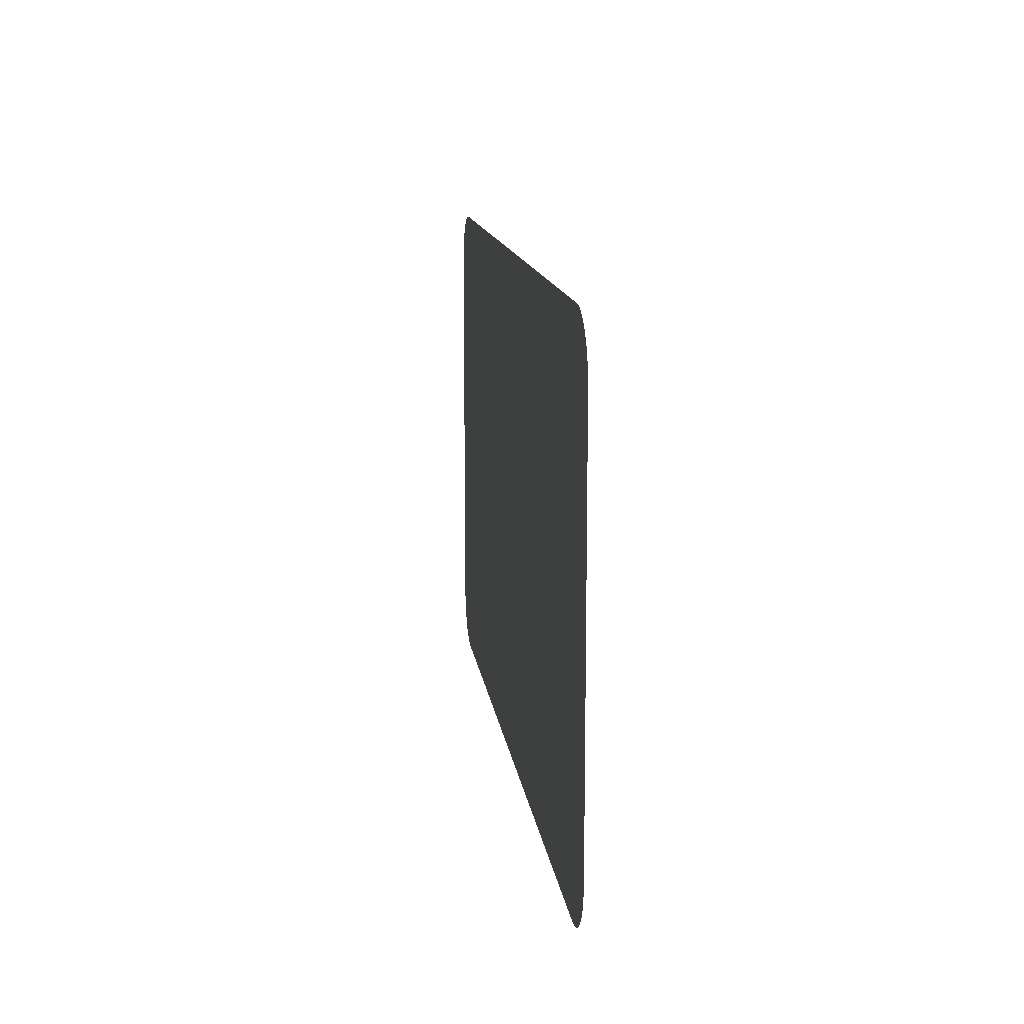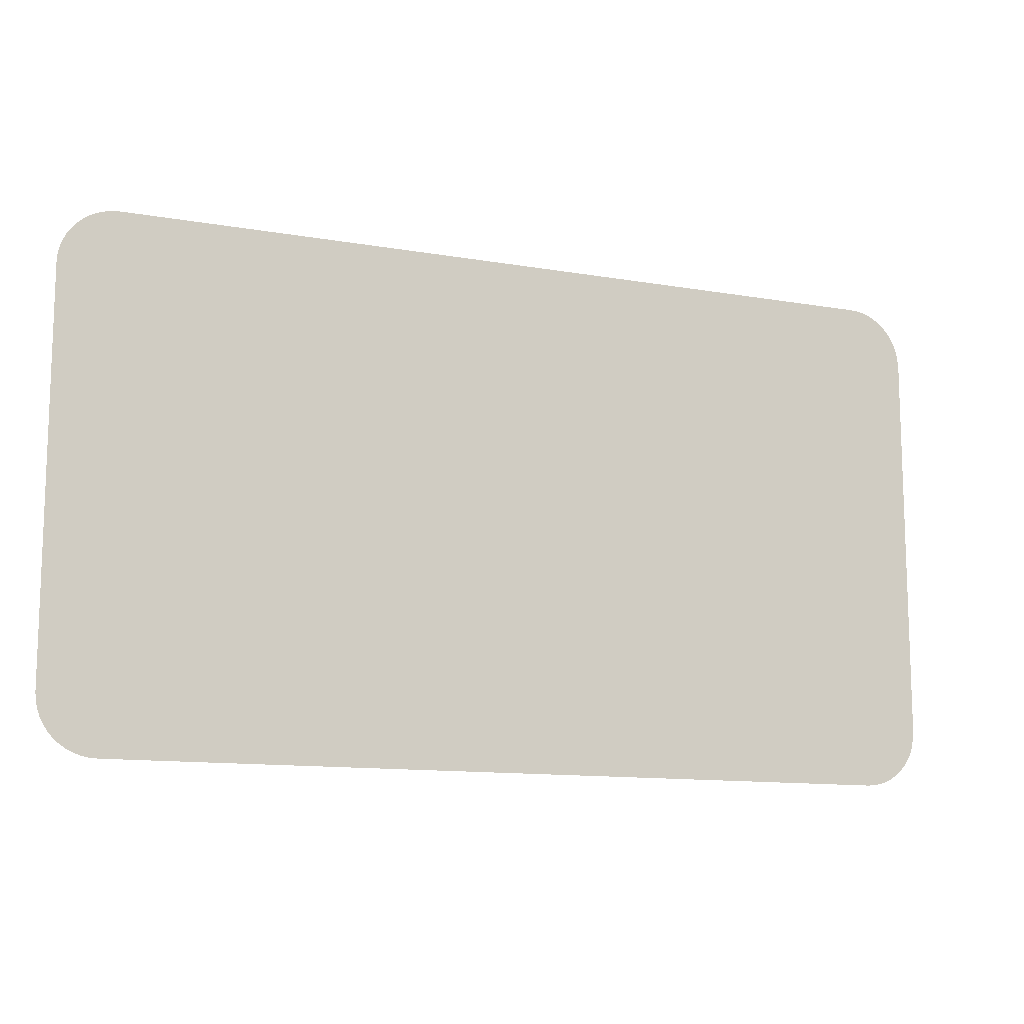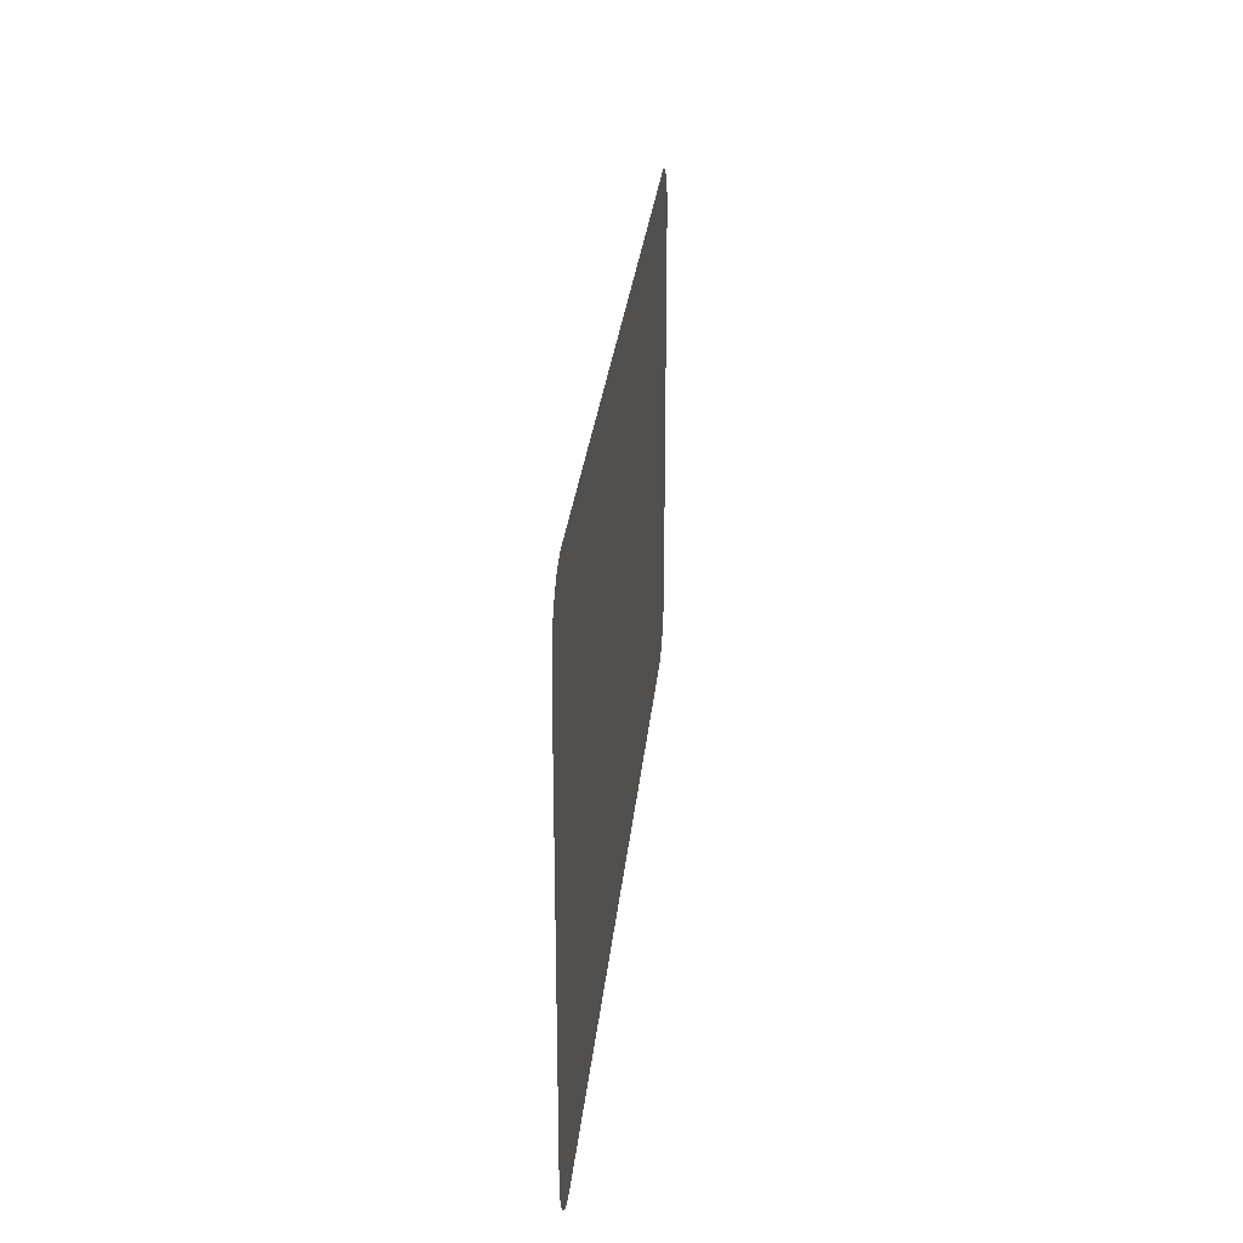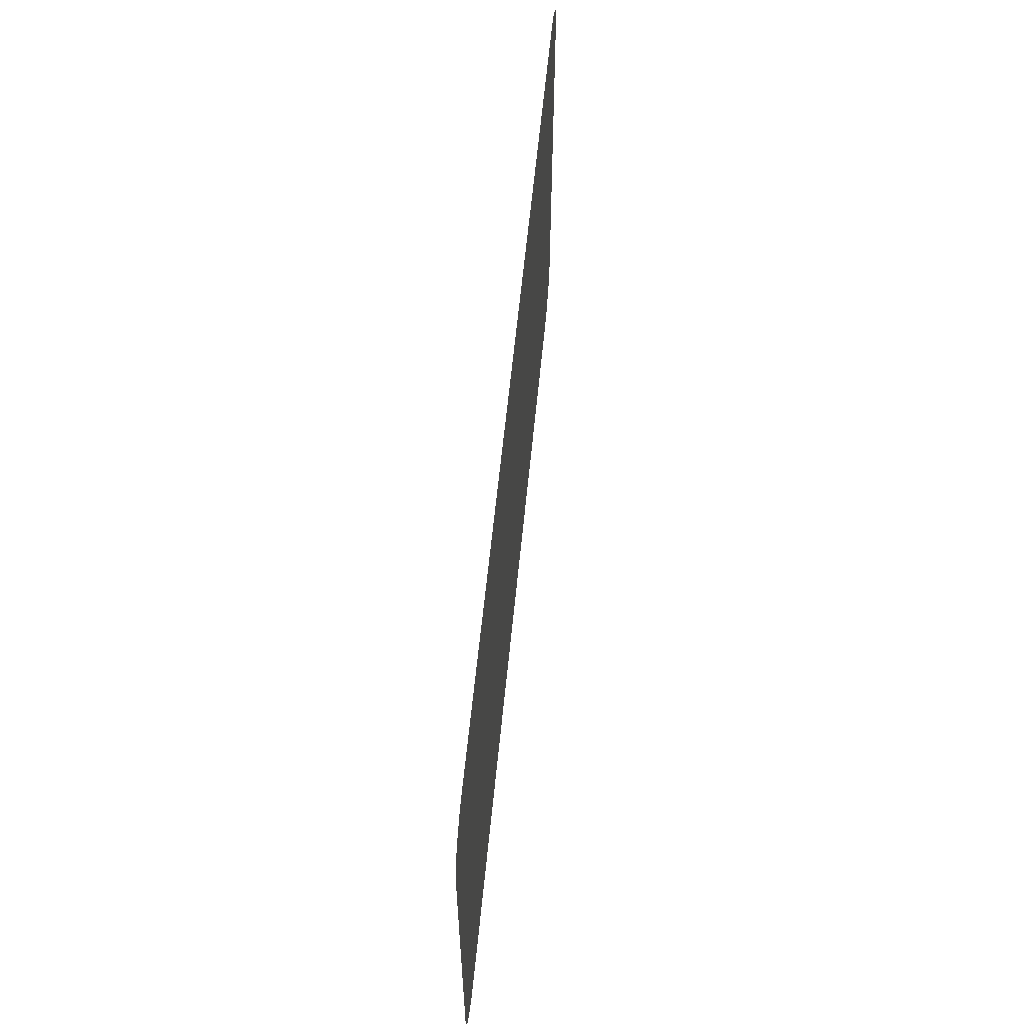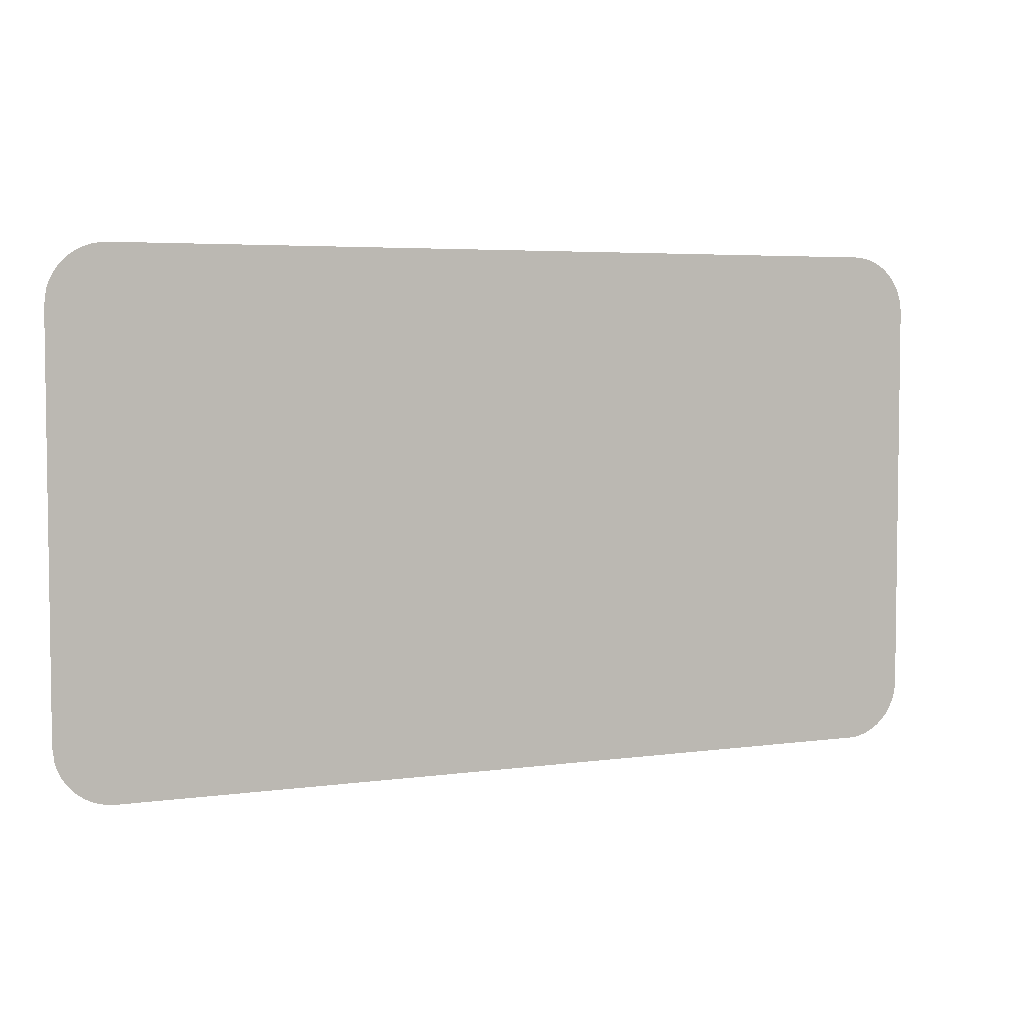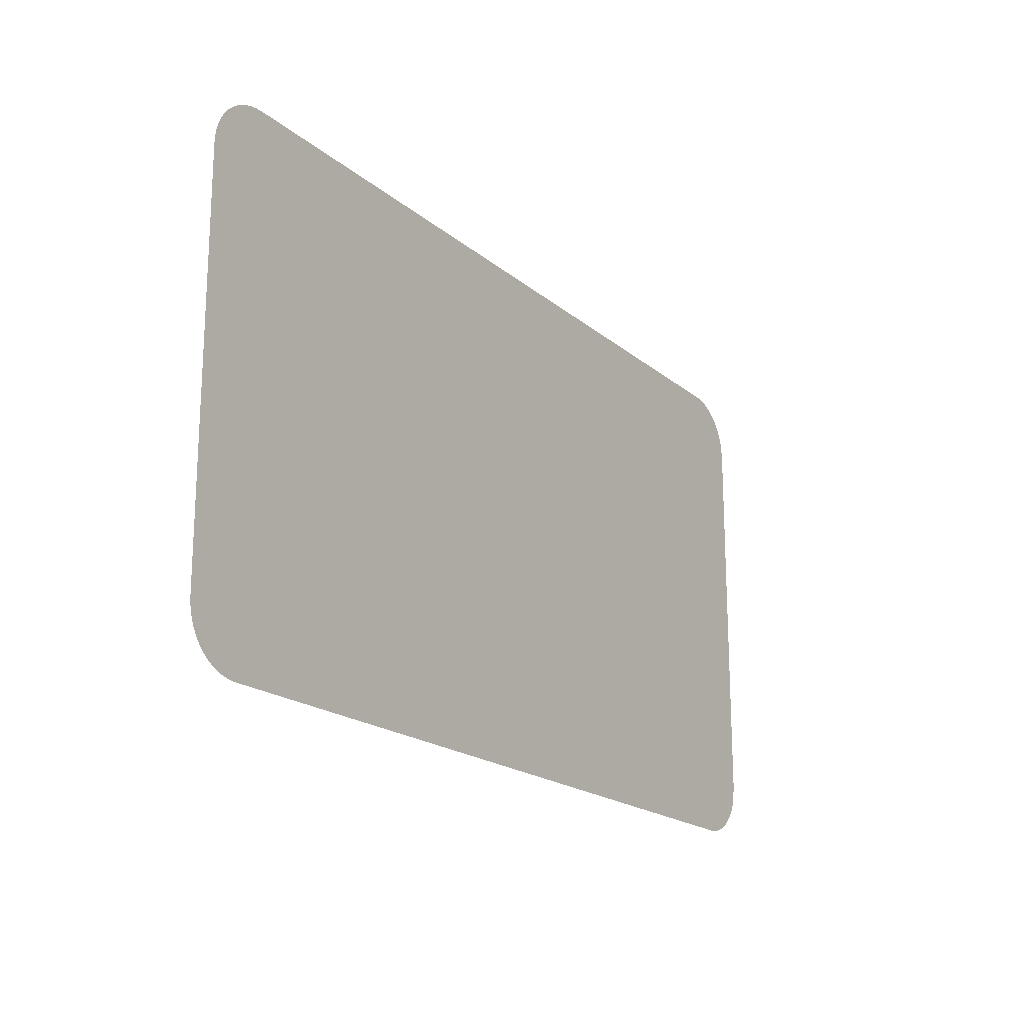
<metadata>
{"format":"obj","ext":"obj","renderer":"f3d","projection":"perspective","resolution":1024,"background":"white","views":[{"elev":13.0,"azim":-97.2,"up":"+Z"},{"elev":-12.1,"azim":157.6,"up":"+Z"},{"elev":27.2,"azim":-84.6,"up":"+Z"},{"elev":60.1,"azim":-84.4,"up":"+Z"},{"elev":4.6,"azim":-24.1,"up":"+Z"},{"elev":-18.9,"azim":123.4,"up":"+Z"}]}
</metadata>
<code>
o #ID2641
v -0.4444 0.006883 -0.02837
v -0.4445 0.006883 -0.04385
v -0.4445 0.006883 -0.02893
v -0.4444 0.006883 -0.04441
v -0.4443 0.006883 -0.0281
v -0.4443 0.006883 -0.04468
v -0.4442 0.006883 -0.02785
v -0.4442 0.006883 -0.04494
v -0.4441 0.006883 -0.02761
v -0.4441 0.006883 -0.04517
v -0.4439 0.006883 -0.0274
v -0.4439 0.006883 -0.04538
v -0.4437 0.006883 -0.02721
v -0.4437 0.006883 -0.04557
v -0.4434 0.006883 -0.04573
v -0.4435 0.006883 -0.02711
v -0.4434 0.006883 -0.02705
v -0.4432 0.006883 -0.04585
v -0.4432 0.006883 -0.02693
v -0.4429 0.006883 -0.02684
v -0.4429 0.006883 -0.04594
v -0.4426 0.006883 -0.02678
v -0.4426 0.006883 -0.046
v -0.4423 0.006883 -0.02676
v -0.4423 0.006883 -0.04602
v -0.4125 0.006883 -0.02676
v -0.4125 0.006883 -0.04602
v -0.4122 0.006883 -0.02678
v -0.4122 0.006883 -0.046
v -0.4119 0.006883 -0.02684
v -0.4119 0.006883 -0.04594
v -0.4117 0.006883 -0.02693
v -0.4117 0.006883 -0.04585
v -0.4114 0.006883 -0.02705
v -0.4114 0.006883 -0.04573
v -0.4112 0.006883 -0.04557
v -0.4112 0.006883 -0.02721
v -0.411 0.006883 -0.04538
v -0.411 0.006883 -0.0274
v -0.4108 0.006883 -0.02761
v -0.4108 0.006883 -0.04517
v -0.4106 0.006883 -0.02785
v -0.4106 0.006883 -0.04494
v -0.4105 0.006883 -0.0281
v -0.4105 0.006883 -0.04468
v -0.4104 0.006883 -0.02837
v -0.4104 0.006883 -0.04441
v -0.4103 0.006883 -0.02865
v -0.4103 0.006883 -0.04414
v -0.4103 0.006883 -0.02893
v -0.4103 0.006883 -0.04385
f 1 2 3
f 3 2 1
f 2 1 4
f 4 1 2
f 4 1 5
f 5 1 4
f 4 5 6
f 6 5 4
f 6 5 7
f 7 5 6
f 6 7 8
f 8 7 6
f 8 7 9
f 9 7 8
f 8 9 10
f 10 9 8
f 10 9 11
f 11 9 10
f 10 11 12
f 12 11 10
f 12 11 13
f 13 11 12
f 12 13 14
f 14 13 12
f 14 13 15
f 15 13 14
f 15 13 16
f 16 13 15
f 15 16 17
f 17 16 15
f 15 17 18
f 18 17 15
f 18 17 19
f 19 17 18
f 18 19 20
f 20 19 18
f 18 20 21
f 21 20 18
f 21 20 22
f 22 20 21
f 21 22 23
f 23 22 21
f 23 22 24
f 24 22 23
f 23 24 25
f 25 24 23
f 25 24 26
f 26 24 25
f 25 26 27
f 27 26 25
f 27 26 28
f 28 26 27
f 27 28 29
f 29 28 27
f 29 28 30
f 30 28 29
f 29 30 31
f 31 30 29
f 31 30 32
f 32 30 31
f 31 32 33
f 33 32 31
f 33 32 34
f 34 32 33
f 33 34 35
f 35 34 33
f 35 34 36
f 36 34 35
f 36 34 37
f 37 34 36
f 36 37 38
f 38 37 36
f 38 37 39
f 39 37 38
f 38 39 40
f 40 39 38
f 38 40 41
f 41 40 38
f 41 40 42
f 42 40 41
f 41 42 43
f 43 42 41
f 43 42 44
f 44 42 43
f 43 44 45
f 45 44 43
f 45 44 46
f 46 44 45
f 45 46 47
f 47 46 45
f 47 46 48
f 48 46 47
f 47 48 49
f 49 48 47
f 49 48 50
f 50 48 49
f 49 50 51
f 51 50 49

</code>
